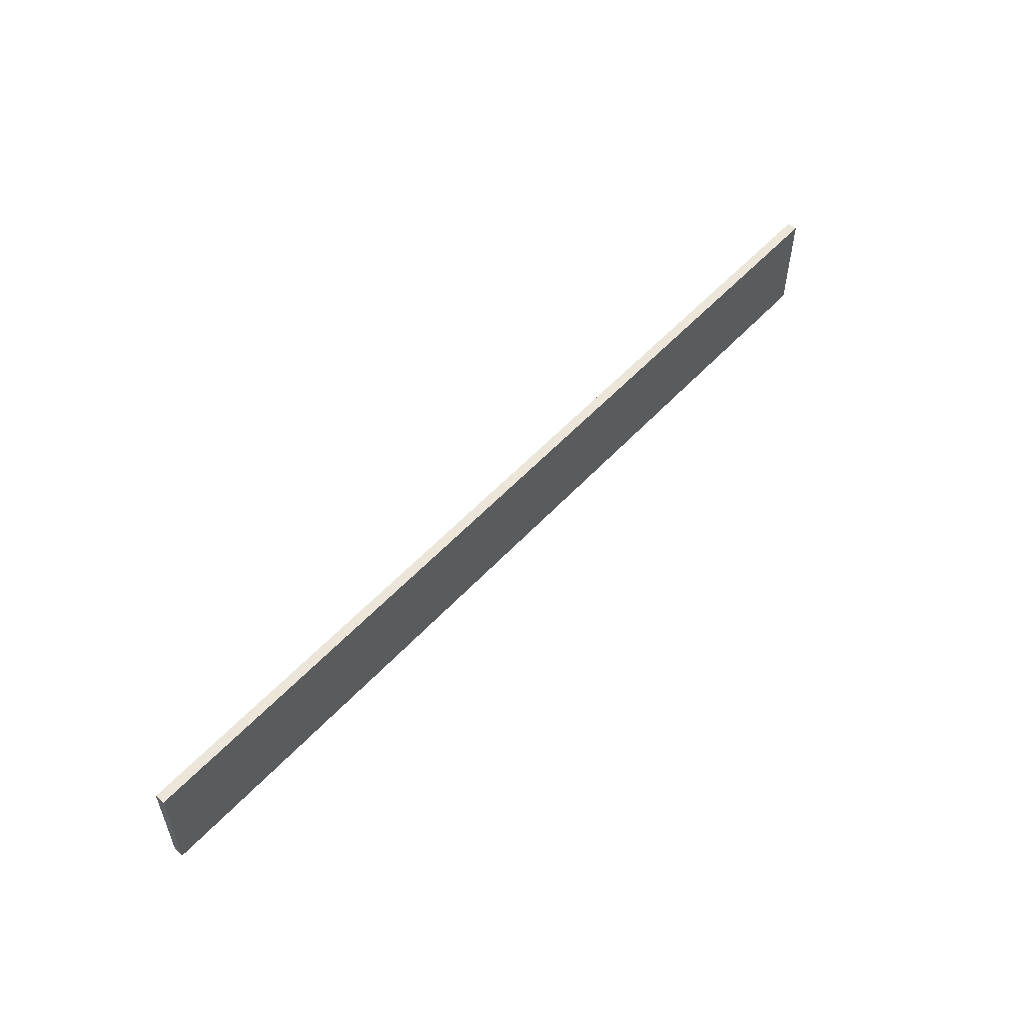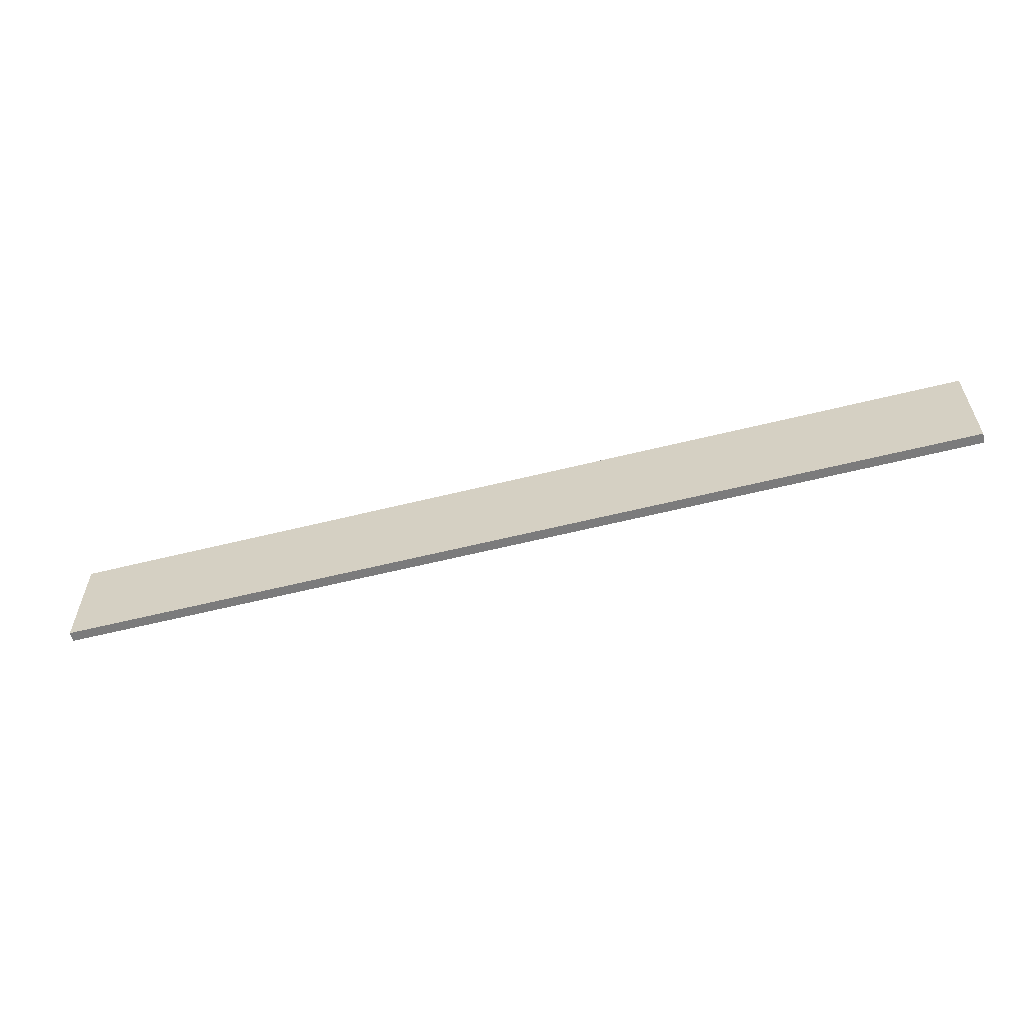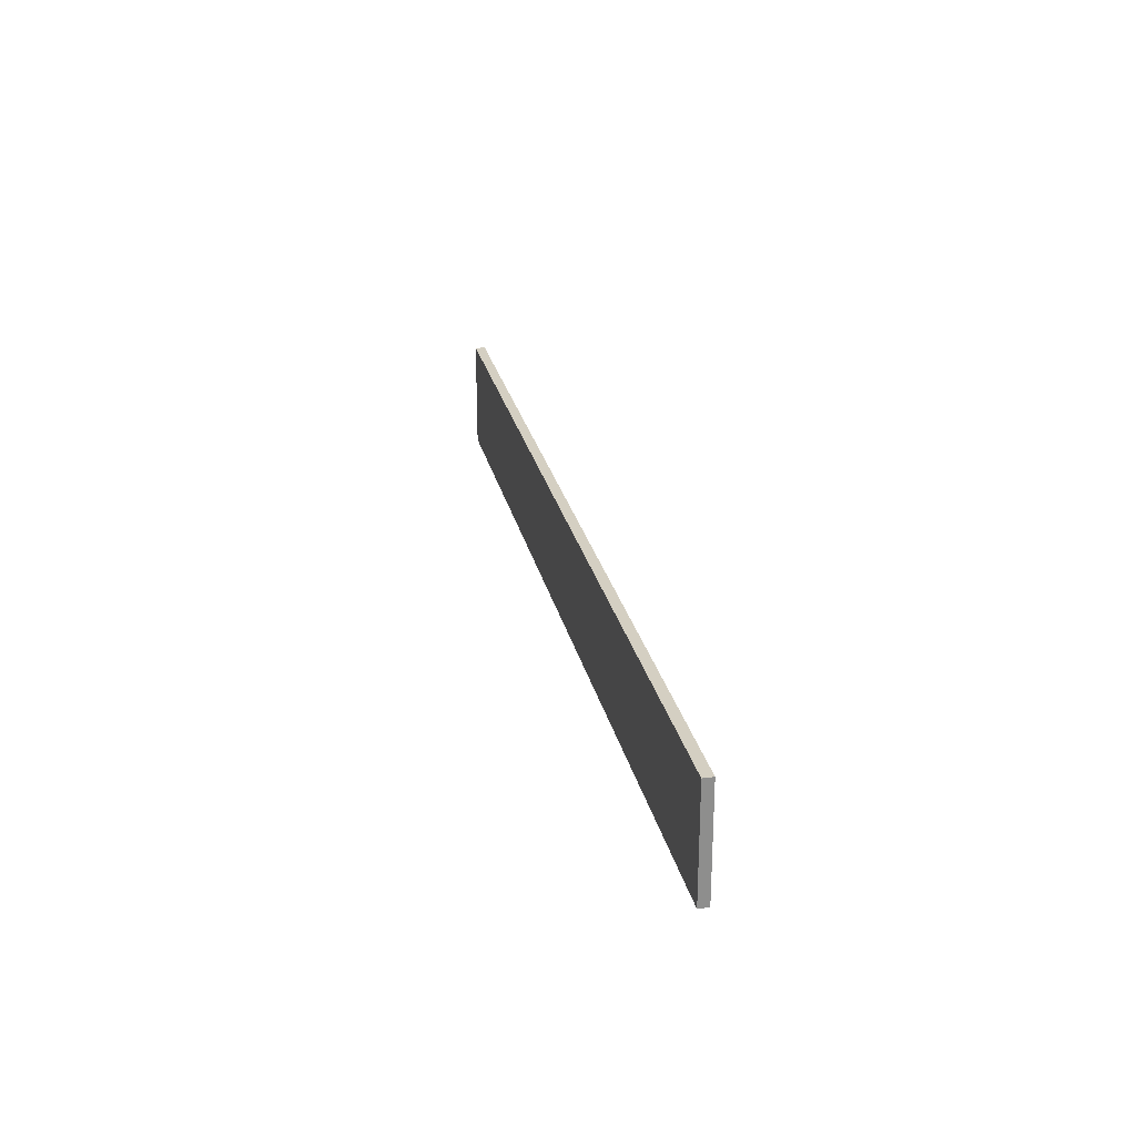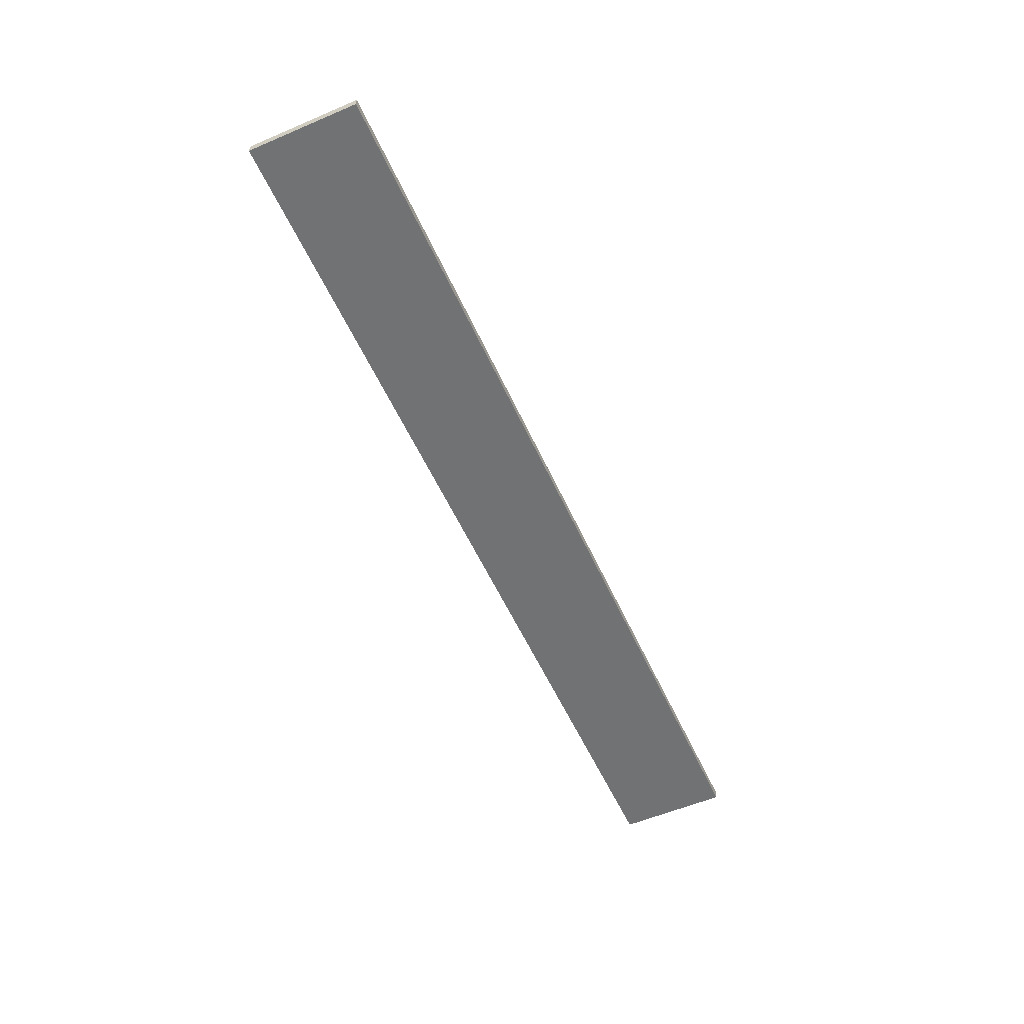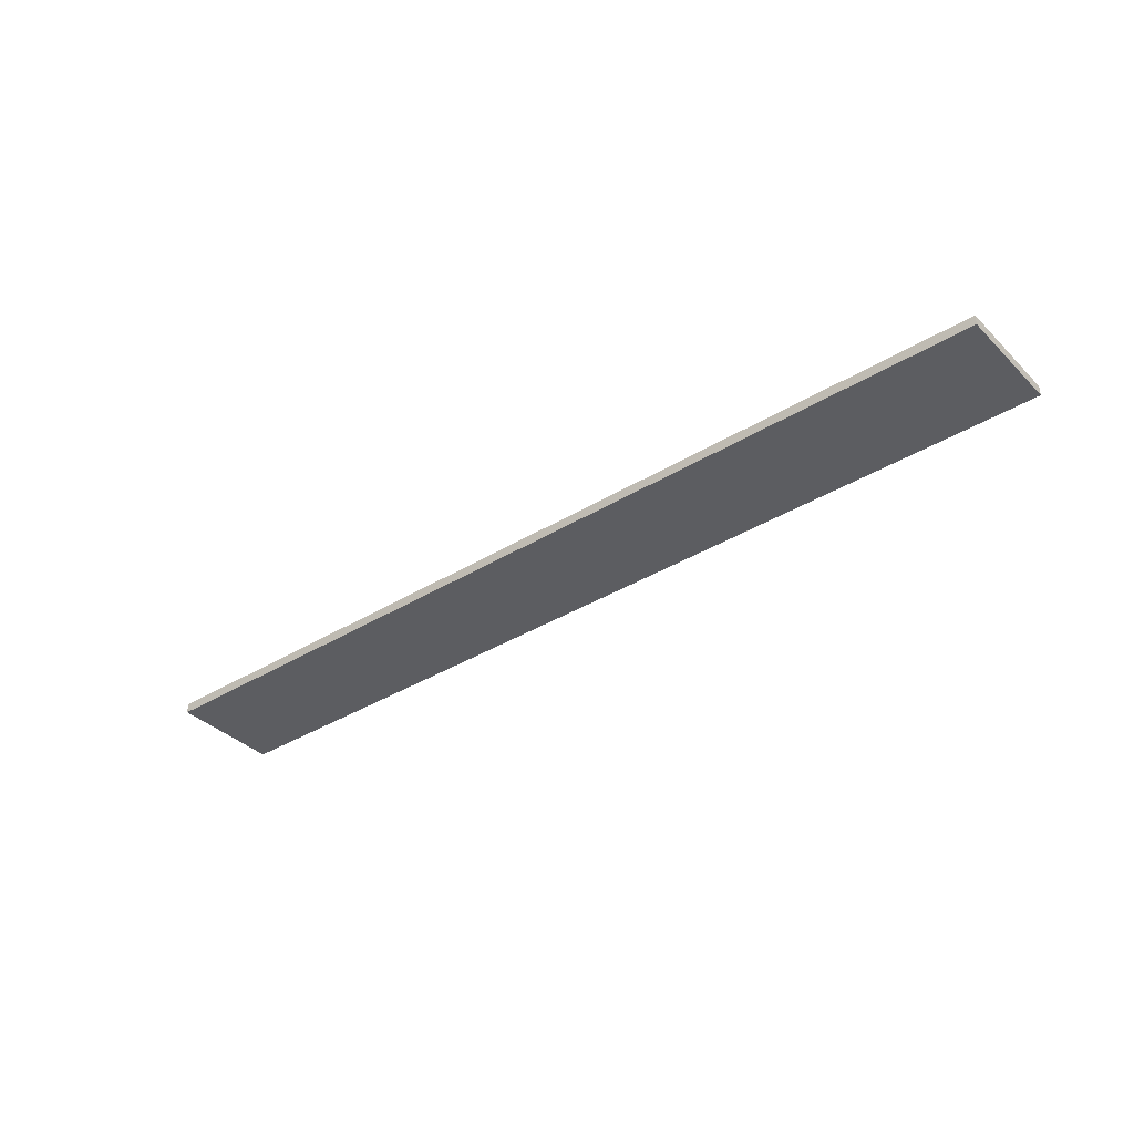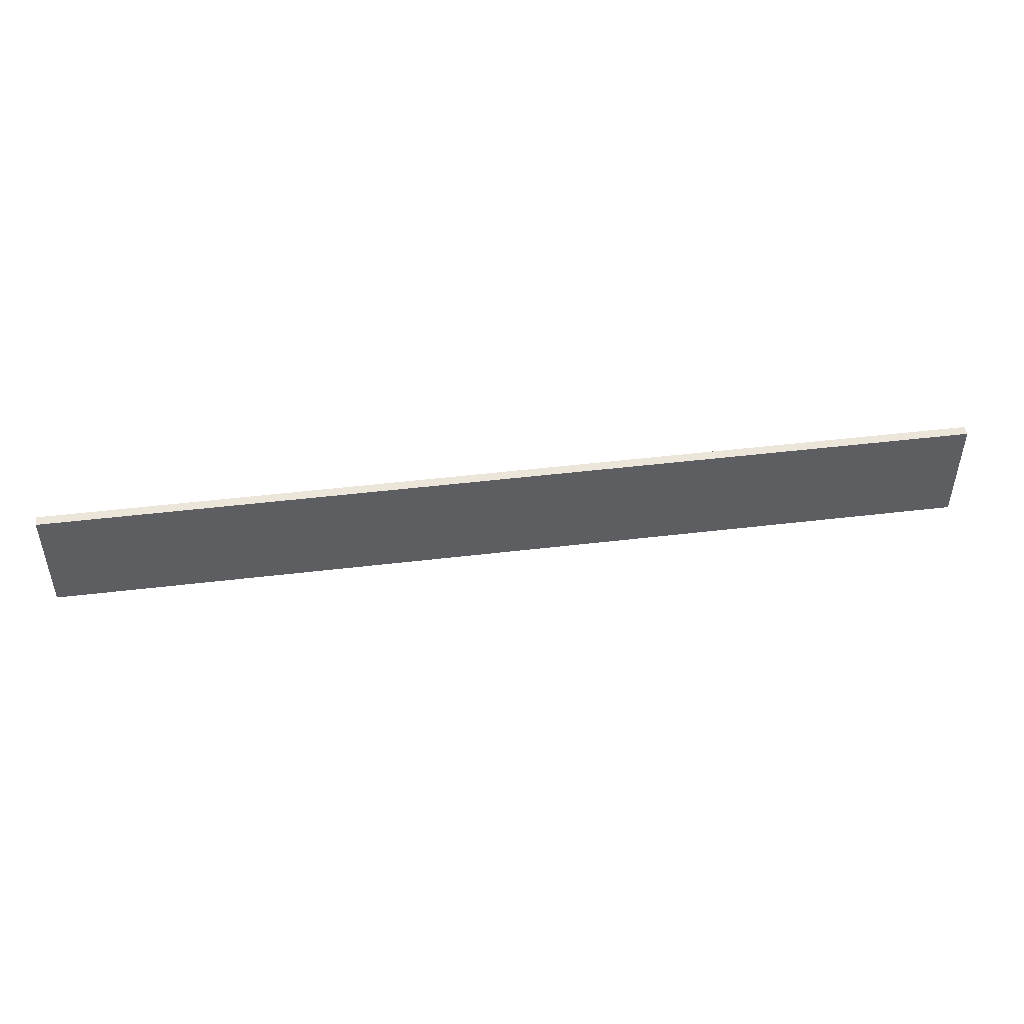
<metadata>
{"format":"obj","ext":"obj","renderer":"f3d","projection":"perspective","resolution":1024,"background":"white","views":[{"elev":54.6,"azim":131.6,"up":"+Z"},{"elev":-58.4,"azim":-165.5,"up":"+Z"},{"elev":25.4,"azim":77.9,"up":"+Z"},{"elev":-55.6,"azim":-65.9,"up":"+Y"},{"elev":-36.6,"azim":-141.3,"up":"+Y"},{"elev":47.4,"azim":-7.7,"up":"+Z"}]}
</metadata>
<code>
o Roof.001_Cube.020
v 3.866 0.04137 0.4545
v -3.866 0.04137 0.4545
v 3.866 0.04137 -0.4545
v -3.866 0.04137 -0.4545
v -3.866 -0.04137 -0.4545
v 3.866 -0.04137 -0.4545
v -3.866 -0.04137 0.4545
v 3.866 -0.04137 0.4545
f 7 2 4 5
f 6 3 1 8
f 5 4 3 6
f 8 1 2 7
f 1 3 4 2
f 8 7 5 6

</code>
